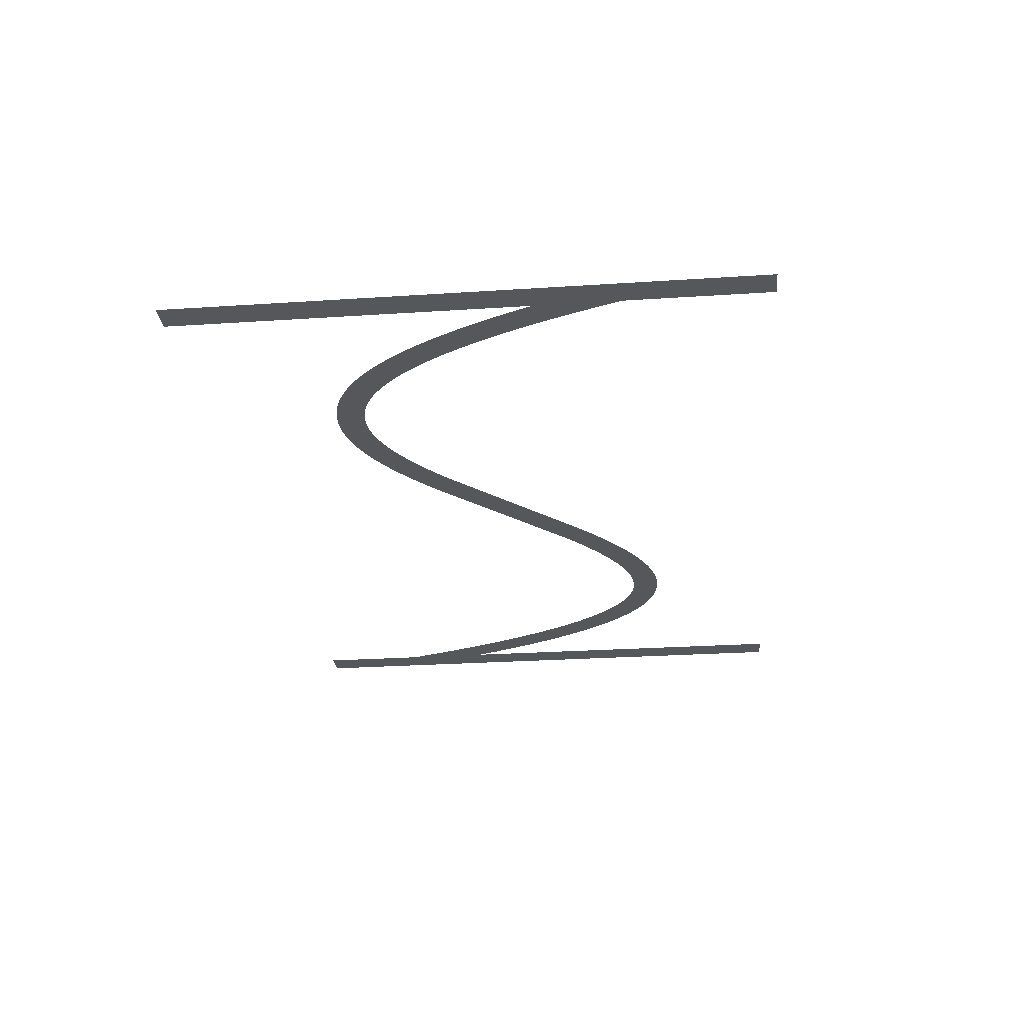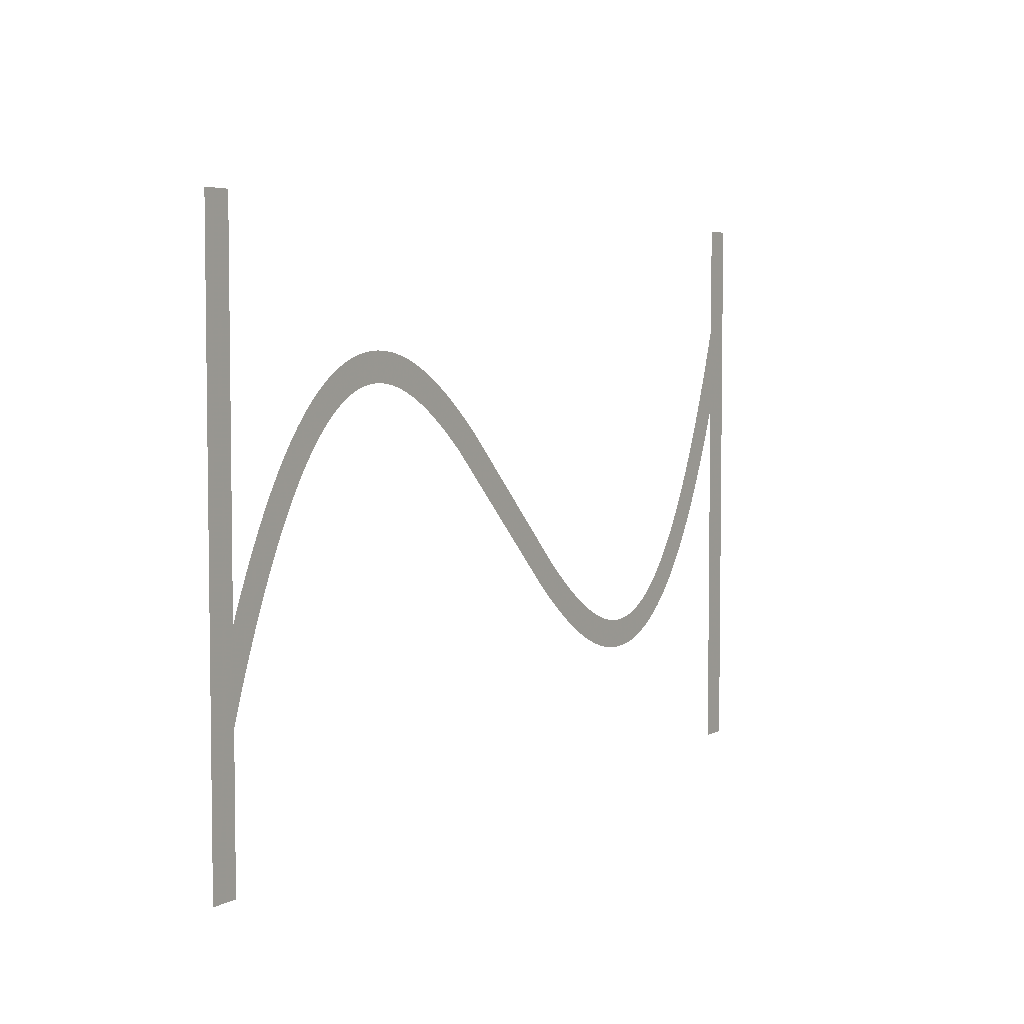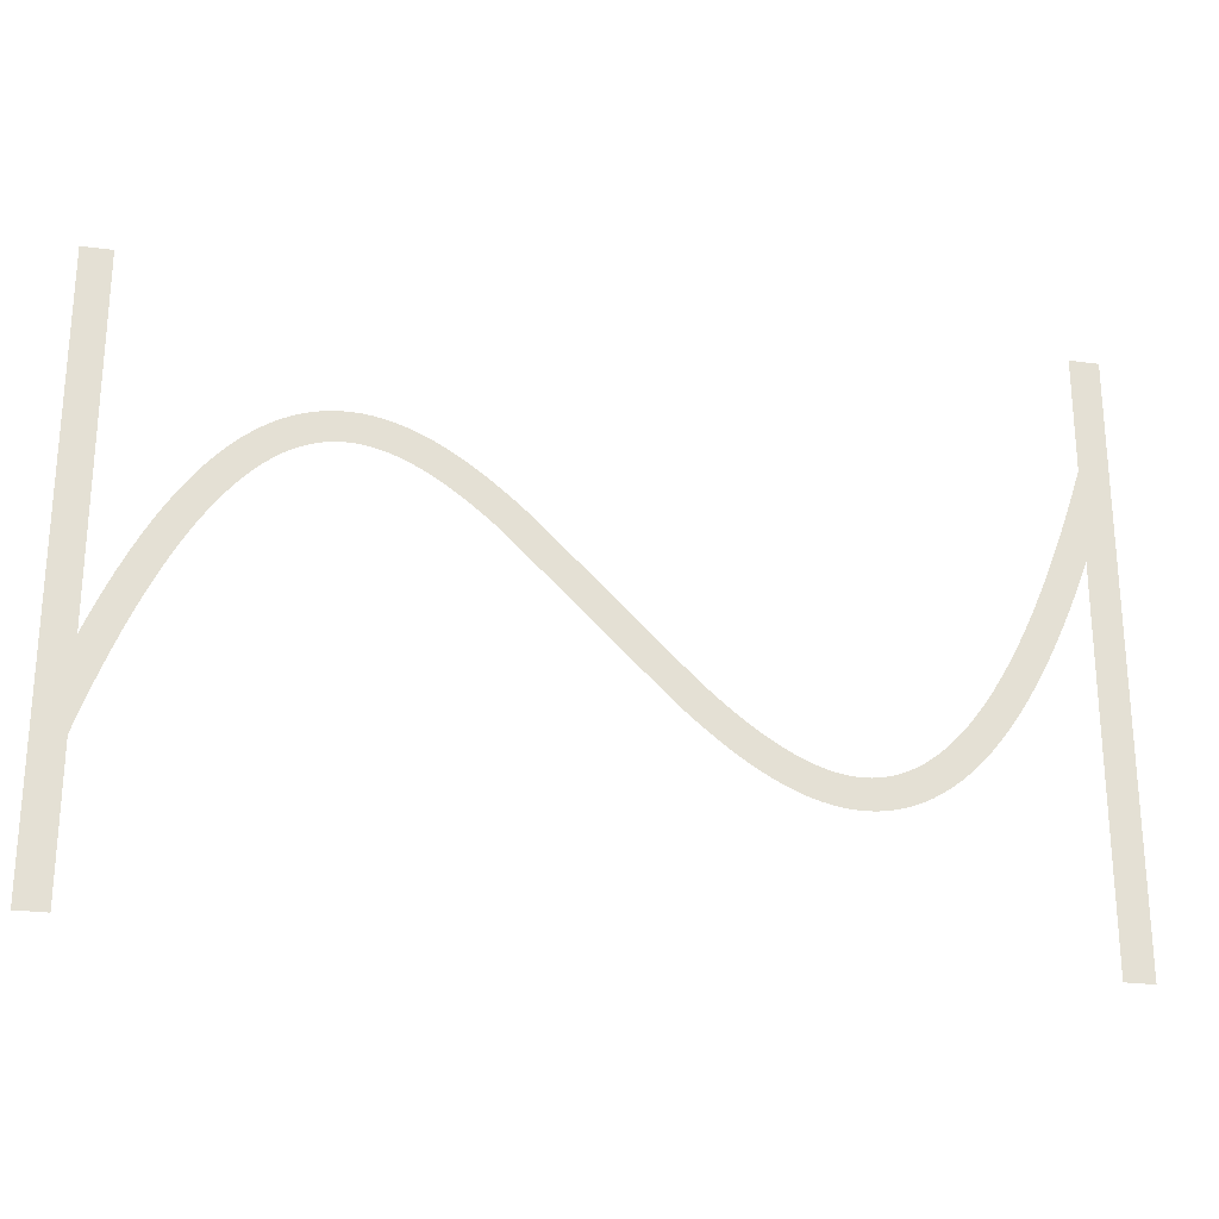
<metadata>
{"format":"obj","ext":"obj","renderer":"f3d","projection":"perspective","resolution":1024,"background":"white","views":[{"elev":-26.7,"azim":-84.1,"up":"+Z"},{"elev":4.8,"azim":-57.7,"up":"+Y"},{"elev":-24.7,"azim":-12.4,"up":"+Y"}]}
</metadata>
<code>
v 1.47 -3.179 1
v 2.095 -1.734 1
v 2.695 -0.4331 1
v 3.324 0.8395 1
v 3.924 1.974 1
v 4.524 3.027 1
v 4.556 3.081 1
v 5.156 4.056 1
v 5.791 5.006 1
v 6.391 5.829 1
v 6.429 5.878 1
v 7.029 6.628 1
v 7.671 7.355 1
v 8.315 8.009 1
v 8.963 8.593 1
v 9.612 9.109 1
v 10.26 9.559 1
v 10.92 9.943 1
v 10.97 9.972 1
v 11.57 10.26 1
v 11.63 10.29 1
v 12.23 10.53 1
v 12.29 10.55 1
v 12.95 10.74 1
v 13.61 10.88 1
v 13.67 10.89 1
v 14.27 10.97 1
v 14.34 10.97 1
v 15 11 1
v 15.66 10.97 1
v 15.73 10.97 1
v 16.33 10.9 1
v 16.39 10.89 1
v 16.99 10.77 1
v 17.05 10.76 1
v 17.65 10.61 1
v 17.71 10.59 1
v 18.31 10.39 1
v 18.37 10.37 1
v 18.97 10.13 1
v 19.03 10.11 1
v 19.63 9.839 1
v 20.28 9.504 1
v 20.88 9.166 1
v 20.94 9.134 1
v 21.54 8.764 1
v 22.19 8.331 1
v 22.79 7.906 1
v 23.39 7.456 1
v 24.04 6.945 1
v 24.64 6.45 1
v 25.24 5.937 1
v 25.88 5.365 1
v 35.48 -3.907 1
v 36.04 -4.4 1
v 36.64 -4.91 1
v 37.24 -5.404 1
v 37.8 -5.85 1
v 38.39 -6.288 1
v 38.97 -6.7 1
v 39.54 -7.076 1
v 40.11 -7.427 1
v 40.68 -7.752 1
v 41.23 -8.029 1
v 41.79 -8.283 1
v 42.34 -8.498 1
v 42.88 -8.677 1
v 43.42 -8.816 1
v 43.95 -8.918 1
v 44.48 -8.979 1
v 45 -8.999 1
v 45.52 -8.979 1
v 46.04 -8.914 1
v 46.55 -8.805 1
v 47.07 -8.651 1
v 47.6 -8.443 1
v 48.13 -8.184 1
v 48.66 -7.872 1
v 49.2 -7.498 1
v 49.75 -7.06 1
v 50.31 -6.557 1
v 50.87 -5.986 1
v 51.43 -5.353 1
v 52 -4.636 1
v 52.58 -3.84 1
v 53.16 -2.984 1
v 53.74 -2.035 1
v 54.32 -1.01 1
v 54.91 0.09866 1
v 55.5 1.285 1
v 56.09 2.585 1
v 56.67 3.916 1
v 57.27 5.391 1
v 57.87 6.958 1
v 58.45 8.562 1
v 59.05 10.31 1
v 59.65 12.16 1
v 59.67 12.21 1
v 59.67 20 1
v 61.67 20 1
v 61.67 -20 1
v 59.67 -20 1
v 59.67 6.057 1
v 59.13 4.655 1
v 58.53 3.179 1
v 57.9 1.734 1
v 57.3 0.4331 1
v 56.68 -0.8395 1
v 56.08 -1.974 1
v 55.48 -3.027 1
v 55.44 -3.081 1
v 54.84 -4.056 1
v 54.21 -5.006 1
v 53.61 -5.829 1
v 53.57 -5.878 1
v 52.97 -6.628 1
v 52.33 -7.355 1
v 51.68 -8.009 1
v 51.04 -8.593 1
v 50.39 -9.109 1
v 49.74 -9.559 1
v 49.08 -9.943 1
v 49.03 -9.972 1
v 48.43 -10.26 1
v 48.37 -10.29 1
v 47.77 -10.53 1
v 47.71 -10.55 1
v 47.05 -10.74 1
v 46.39 -10.88 1
v 46.33 -10.89 1
v 45.73 -10.97 1
v 45.66 -10.97 1
v 45 -11 1
v 44.34 -10.97 1
v 44.27 -10.97 1
v 43.67 -10.9 1
v 43.61 -10.89 1
v 43.01 -10.77 1
v 42.95 -10.76 1
v 42.35 -10.61 1
v 42.29 -10.59 1
v 41.69 -10.39 1
v 41.63 -10.37 1
v 41.03 -10.13 1
v 40.97 -10.11 1
v 40.37 -9.839 1
v 39.72 -9.504 1
v 39.12 -9.166 1
v 39.06 -9.134 1
v 38.46 -8.764 1
v 37.81 -8.331 1
v 37.21 -7.906 1
v 36.61 -7.456 1
v 35.96 -6.945 1
v 35.36 -6.451 1
v 34.76 -5.937 1
v 34.12 -5.365 1
v 23.96 4.4 1
v 23.36 4.909 1
v 22.76 5.404 1
v 22.2 5.85 1
v 21.61 6.288 1
v 21.03 6.7 1
v 20.46 7.076 1
v 19.89 7.427 1
v 19.32 7.752 1
v 18.77 8.029 1
v 18.21 8.283 1
v 17.66 8.498 1
v 17.12 8.677 1
v 16.58 8.816 1
v 16.05 8.918 1
v 15.52 8.979 1
v 15 8.999 1
v 14.48 8.979 1
v 13.96 8.914 1
v 13.45 8.805 1
v 12.93 8.651 1
v 12.4 8.443 1
v 11.87 8.184 1
v 11.34 7.872 1
v 10.8 7.498 1
v 10.25 7.06 1
v 9.691 6.557 1
v 9.129 5.986 1
v 8.57 5.353 1
v 7.997 4.636 1
v 7.416 3.84 1
v 6.844 2.984 1
v 6.26 2.035 1
v 5.676 1.01 1
v 5.09 -0.09868 1
v 4.505 -1.285 1
v 3.905 -2.585 1
v 3.33 -3.915 1
v 2.73 -5.391 1
v 2.13 -6.958 1
v 1.549 -8.562 1
v 1 -10.17 1
v 1 -20 1
v -1 -20 1
v -1 20 1
v 1 20 1
v 1 -4.336 1
f 170 169 38
f 27 26 176
f 177 25 24
f 32 31 172
f 172 31 173
f 34 33 171
f 173 30 174
f 170 38 37
f 36 171 170
f 34 171 35
f 175 174 28
f 39 168 40
f 40 168 41
f 42 41 167
f 43 42 167
f 176 25 177
f 167 166 43
f 43 166 44
f 177 24 23
f 45 44 165
f 164 45 165
f 45 164 46
f 46 164 163
f 47 46 163
f 19 179 20
f 163 162 47
f 19 180 179
f 48 47 162
f 49 48 162
f 162 161 49
f 16 182 181
f 50 49 161
f 16 15 182
f 161 160 50
f 183 15 14
f 159 50 160
f 13 184 14
f 50 159 51
f 13 185 184
f 52 51 159
f 159 158 52
f 187 186 11
f 53 52 158
f 10 187 11
f 187 9 188
f 189 188 8
f 7 6 190
f 56 156 155
f 60 59 151
f 61 150 149
f 62 148 63
f 147 146 64
f 145 144 65
f 143 142 66
f 141 140 67
f 67 140 68
f 68 139 138
f 69 137 136
f 70 135 134
f 71 133 132
f 72 131 73
f 73 130 129
f 74 129 128
f 75 127 126
f 71 134 133
f 125 76 126
f 125 124 76
f 76 123 77
f 77 122 78
f 78 121 120
f 79 78 120
f 80 79 119
f 81 80 118
f 82 117 83
f 83 116 115
f 84 115 114
f 85 113 112
f 86 112 111
f 87 111 110
f 107 90 89
f 106 90 107
f 105 92 91
f 105 93 92
f 105 104 93
f 93 104 103
f 94 93 103
f 95 94 103
f 96 95 103
f 97 103 98
f 97 96 103
f 99 98 100
f 100 103 101
f 70 69 135
f 195 204 196
f 98 103 100
f 105 91 106
f 91 90 106
f 107 89 108
f 108 88 109
f 88 87 110
f 101 103 102
f 108 89 88
f 109 88 110
f 87 86 111
f 86 85 112
f 85 84 113
f 113 84 114
f 84 83 115
f 83 117 116
f 82 81 117
f 117 81 118
f 118 80 119
f 119 79 120
f 78 122 121
f 77 123 122
f 76 124 123
f 126 76 75
f 127 75 74
f 128 127 74
f 129 74 73
f 130 73 131
f 131 72 132
f 132 72 71
f 71 70 134
f 69 136 135
f 68 137 69
f 68 138 137
f 140 139 68
f 141 67 142
f 142 67 66
f 143 66 65
f 144 143 65
f 145 65 64
f 146 145 64
f 147 64 63
f 148 147 63
f 149 148 62
f 61 149 62
f 60 150 61
f 60 151 150
f 59 152 151
f 59 153 152
f 59 58 153
f 153 58 154
f 154 58 57
f 56 154 57
f 56 155 154
f 55 156 56
f 55 157 156
f 3 192 4
f 55 54 157
f 157 54 53
f 4 191 5
f 158 157 53
f 165 44 166
f 167 41 168
f 8 188 9
f 168 39 169
f 169 39 38
f 170 37 36
f 36 35 171
f 171 33 172
f 172 33 32
f 173 31 30
f 174 30 29
f 28 174 29
f 27 176 175
f 27 175 28
f 26 25 176
f 178 177 23
f 22 178 23
f 22 21 179
f 22 179 178
f 179 21 20
f 19 18 180
f 181 18 17
f 180 18 181
f 16 181 17
f 182 15 183
f 184 183 14
f 13 186 185
f 186 12 11
f 13 12 186
f 10 9 187
f 189 8 7
f 190 189 7
f 191 190 6
f 5 191 6
f 4 192 191
f 3 193 192
f 3 2 193
f 193 2 194
f 194 2 1
f 195 194 1
f 204 195 1
f 196 204 197
f 197 204 198
f 198 204 199
f 199 204 201
f 200 199 201
f 201 204 202
f 202 204 203

</code>
